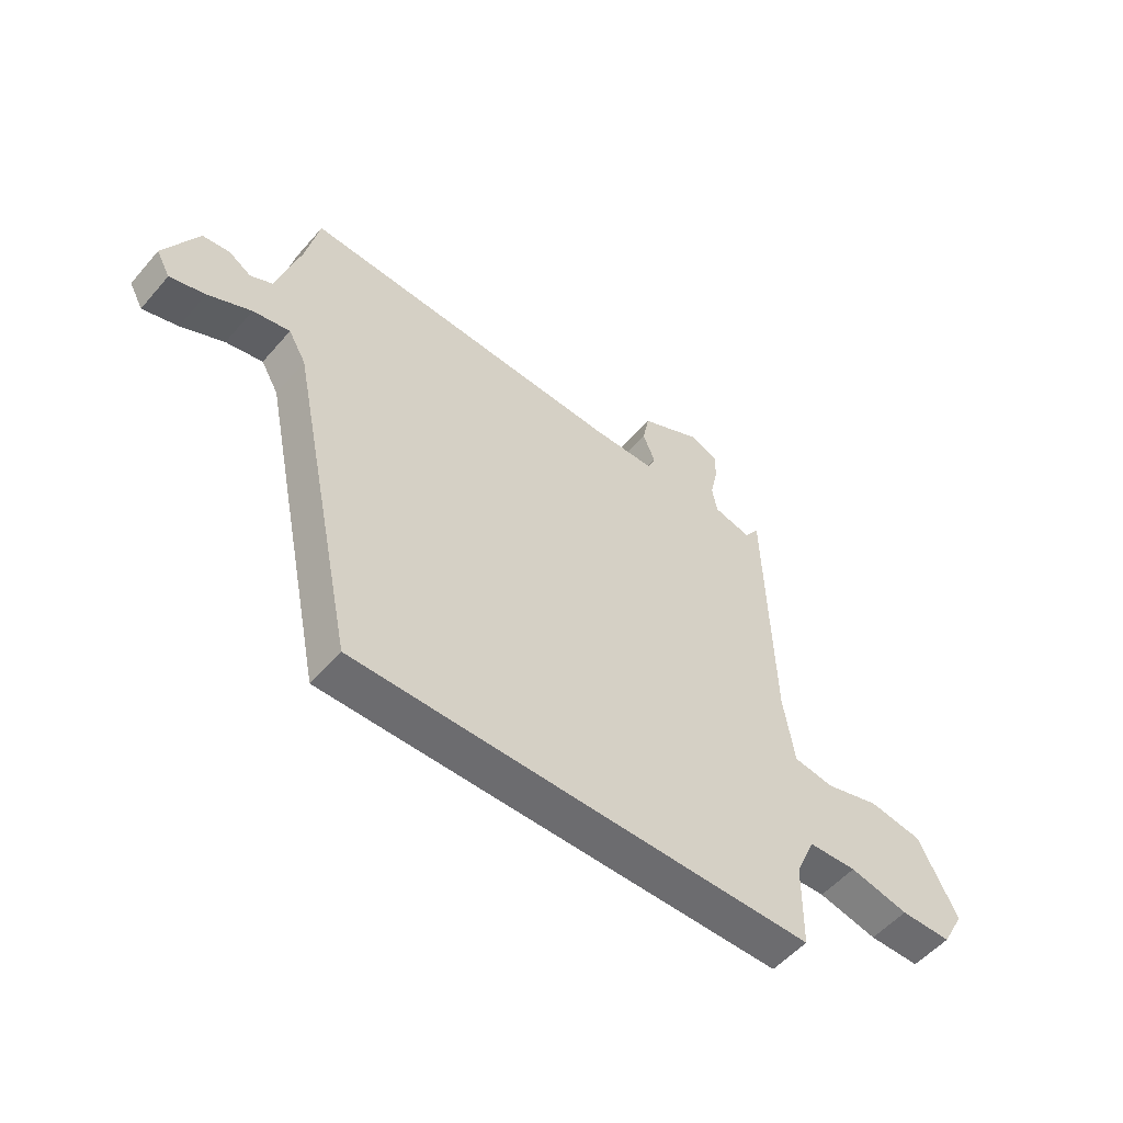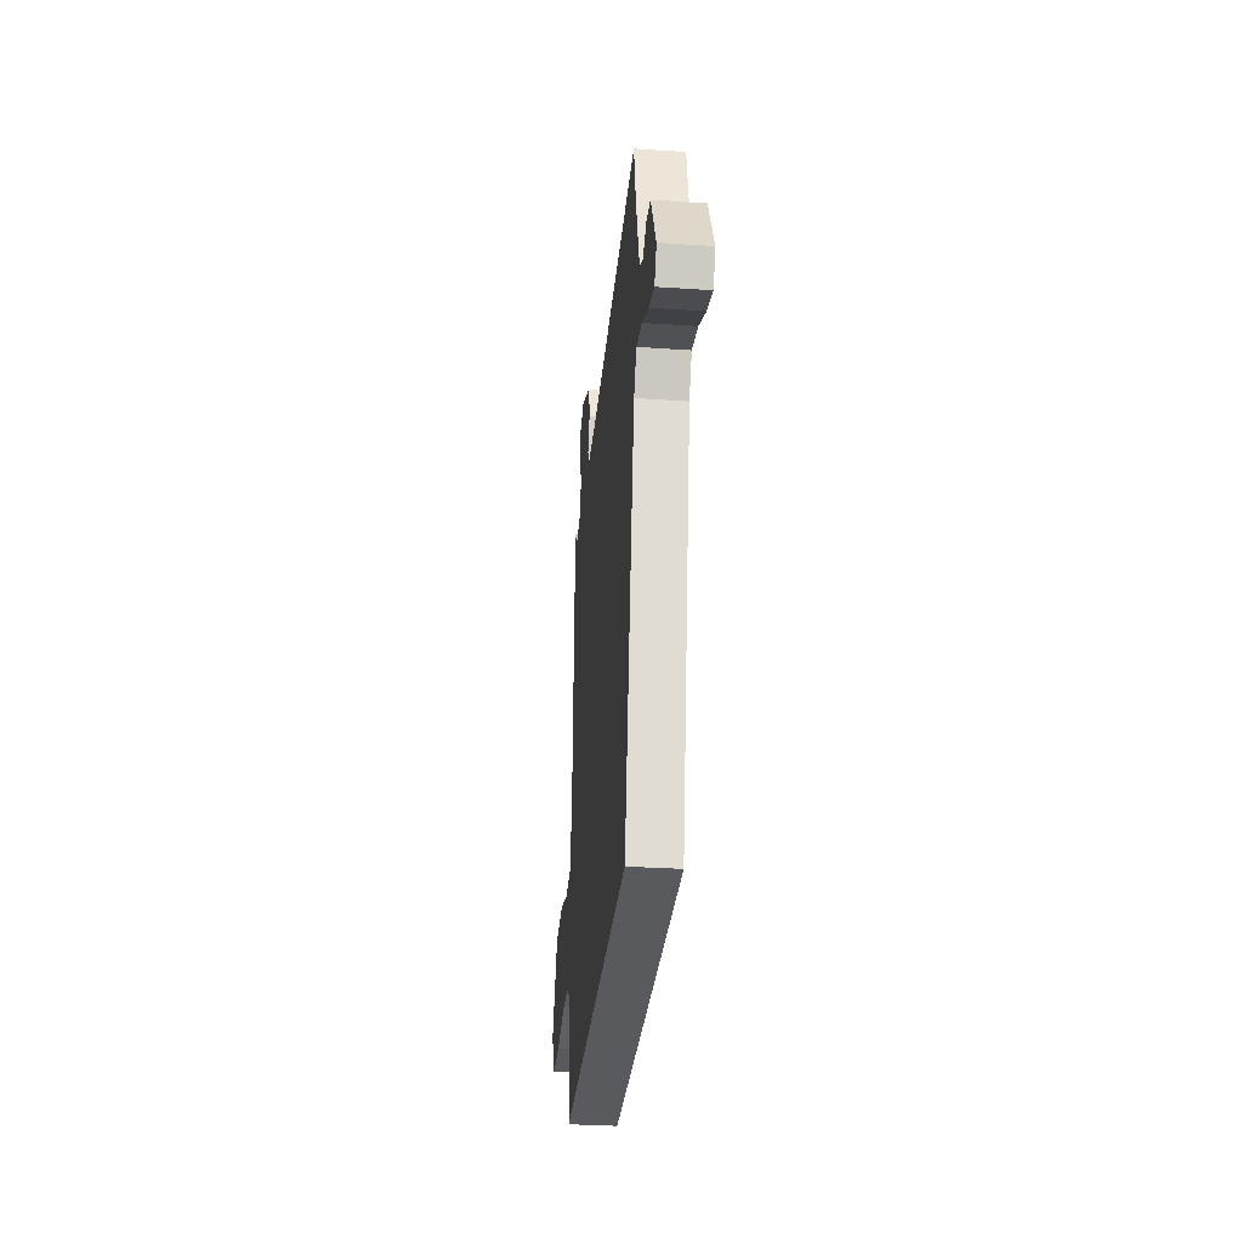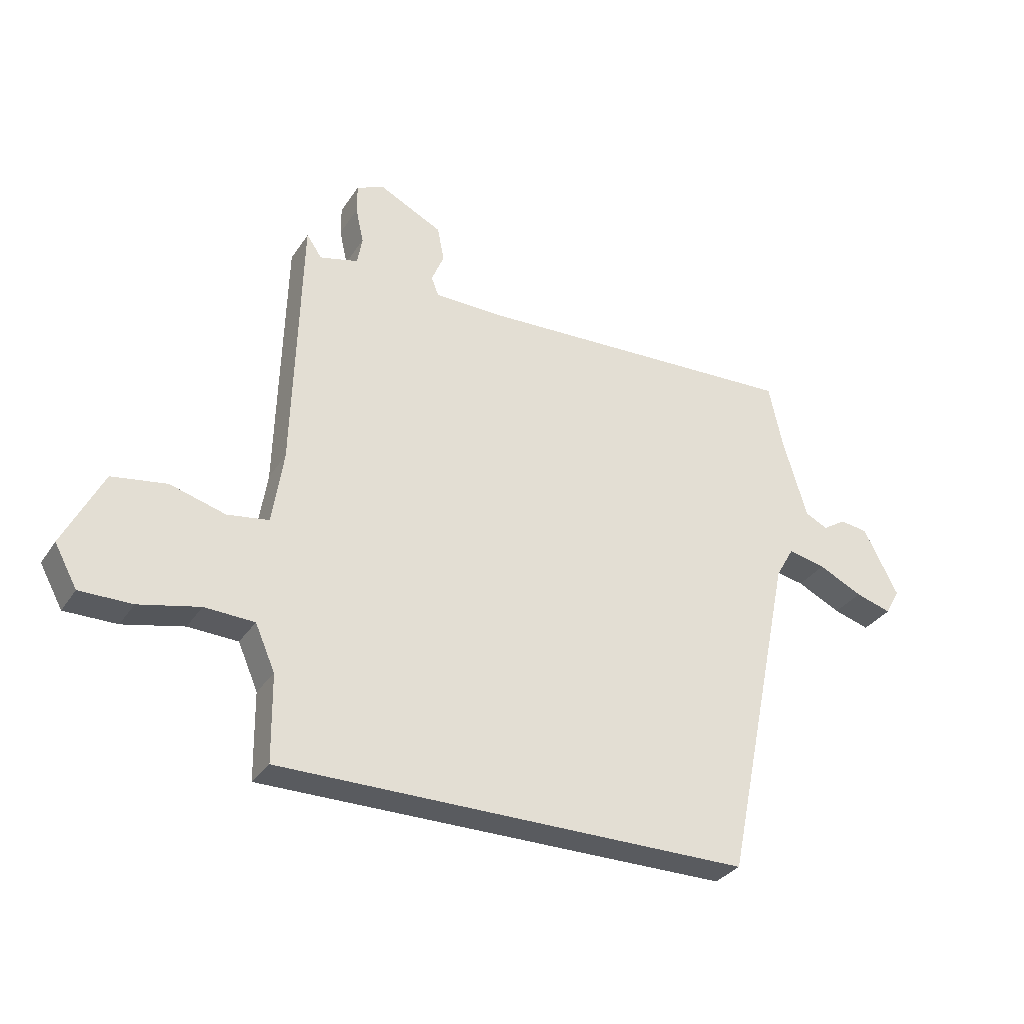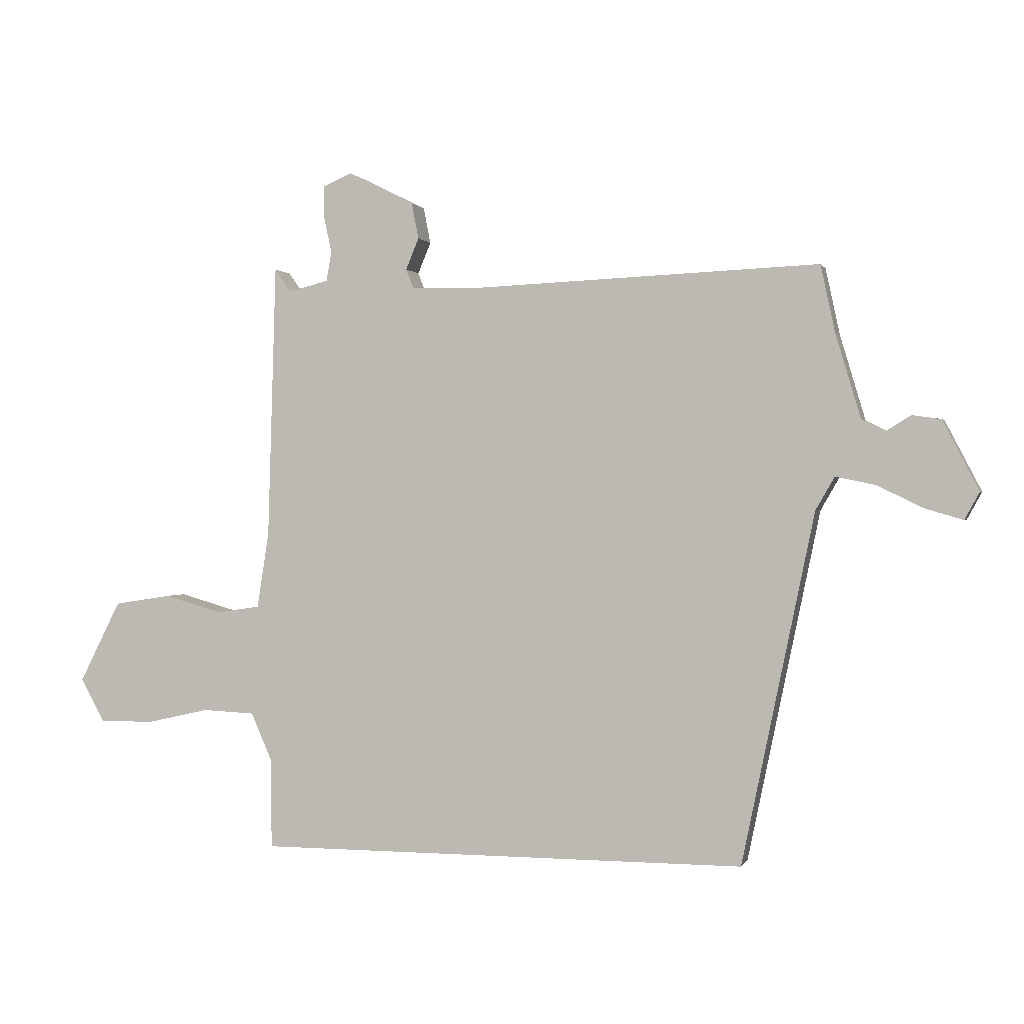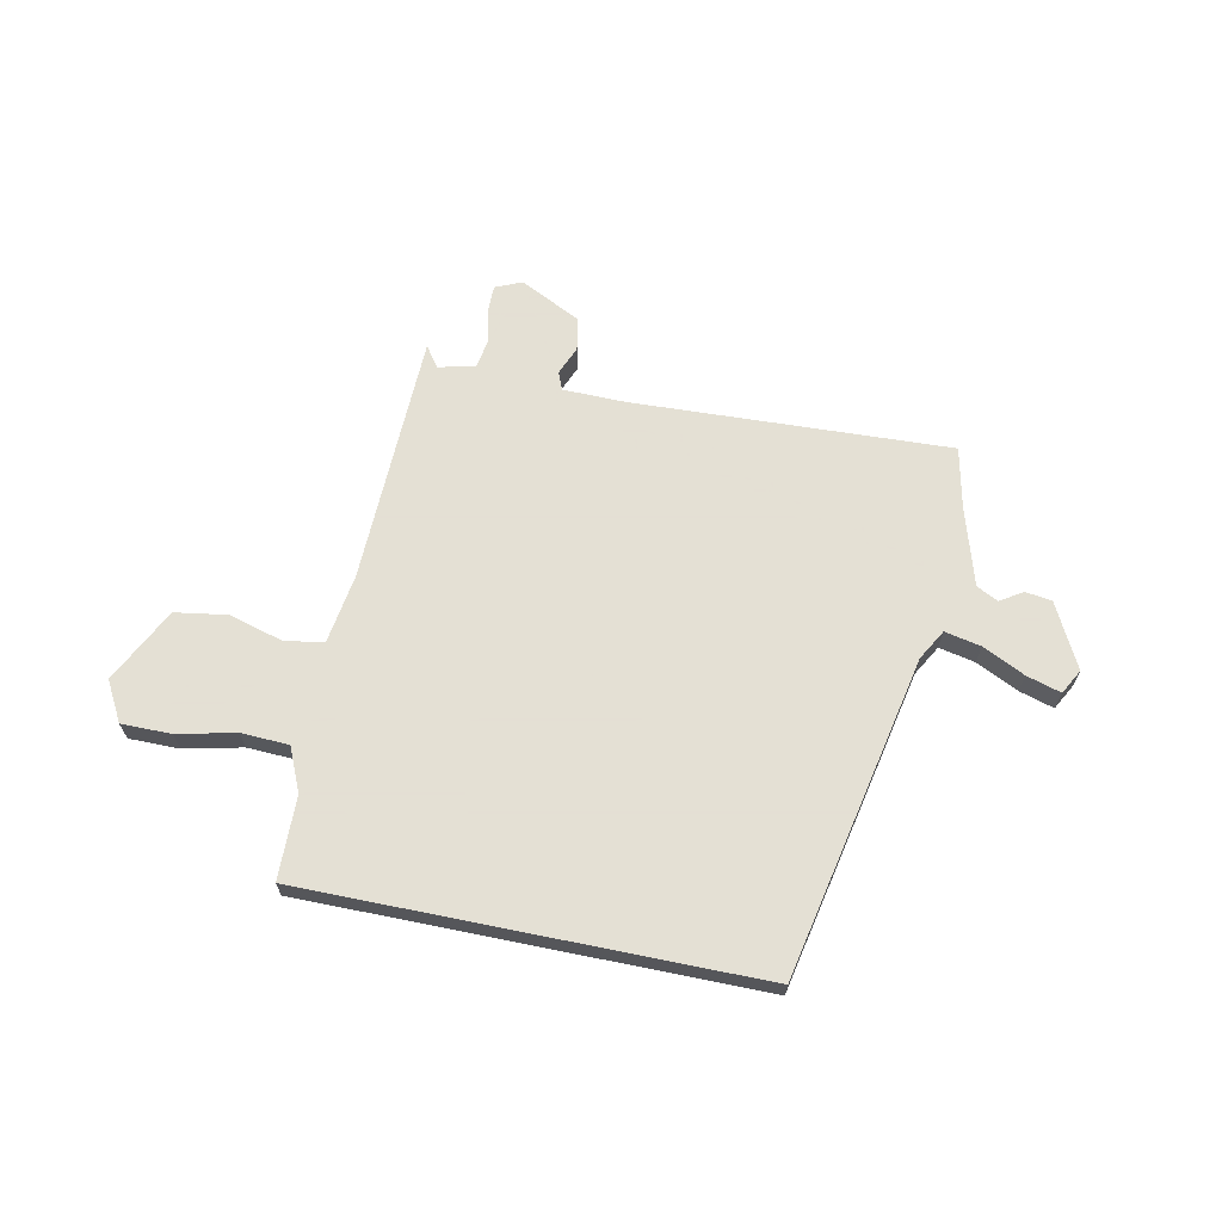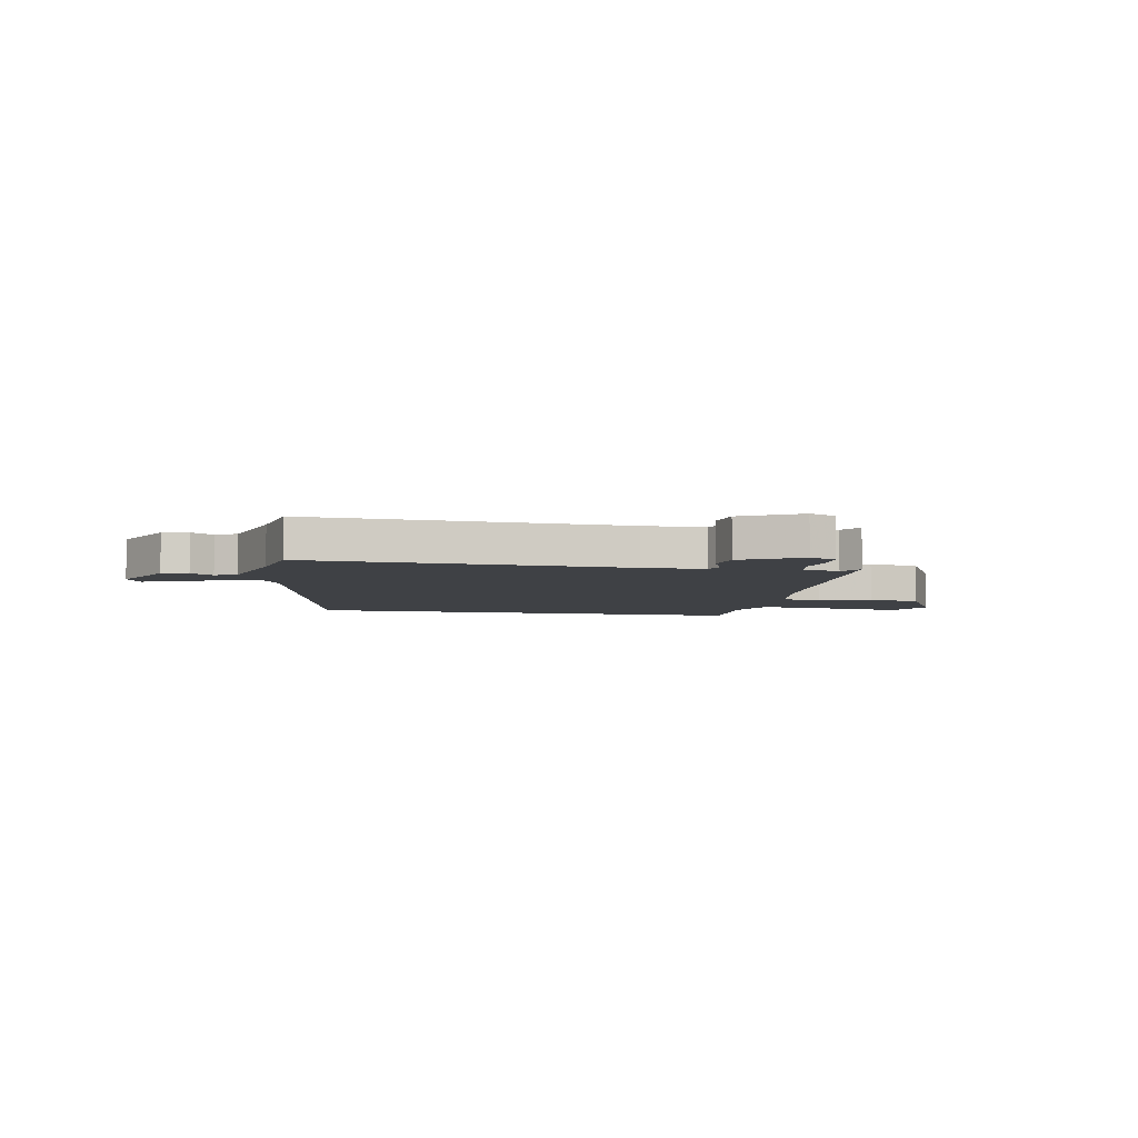
<metadata>
{"format":"obj","ext":"obj","renderer":"f3d","projection":"perspective","resolution":1024,"background":"white","views":[{"elev":-53.8,"azim":-39.8,"up":"+Z"},{"elev":-31.7,"azim":-95.5,"up":"+Z"},{"elev":-32.0,"azim":152.1,"up":"+Z"},{"elev":0.4,"azim":-165.0,"up":"+Z"},{"elev":66.2,"azim":-168.5,"up":"+Y"},{"elev":-5.7,"azim":-10.0,"up":"+Y"}]}
</metadata>
<code>
v 0.458 0.07 0.515
v 0.472 0.07 0.051
v 0.492 0.07 -0.078
v 0.565 0.07 -0.089
v 0.663 0.07 -0.061
v 0.76 0.07 -0.076
v 0.83 0.07 -0.214
v 0.79 0.07 -0.287
v 0.698 0.07 -0.287
v 0.591 0.07 -0.263
v 0.503 0.07 -0.267
v 0.468 0.07 -0.347
v 0.466 0.07 -0.5
v -0.367 0.07 -0.5
v -0.49 0.07 0.093
v -0.522 0.07 0.149
v -0.589 0.07 0.135
v -0.667 0.07 0.097
v -0.731 0.07 0.078
v -0.756 0.07 0.124
v -0.695 0.07 0.242
v -0.646 0.07 0.249
v -0.605 0.07 0.223
v -0.565 0.07 0.243
v -0.522 0.07 0.387
v -0.498 0.07 0.499
v 0.088 0.07 0.474
v 0.204 0.07 0.476
v 0.217 0.07 0.509
v 0.195 0.07 0.562
v 0.207 0.07 0.623
v 0.319 0.07 0.679
v 0.368 0.07 0.658
v 0.368 0.07 0.606
v 0.354 0.07 0.543
v 0.363 0.07 0.493
v 0.431 0.07 0.476
v 0.458 0 0.515
v 0.472 0 0.051
v 0.492 0 -0.078
v 0.565 0 -0.089
v 0.663 0 -0.061
v 0.76 0 -0.076
v 0.83 0 -0.214
v 0.79 0 -0.287
v 0.698 0 -0.287
v 0.591 0 -0.263
v 0.503 0 -0.267
v 0.468 0 -0.347
v 0.466 0 -0.5
v -0.367 0 -0.5
v -0.49 0 0.093
v -0.522 0 0.149
v -0.589 0 0.135
v -0.667 0 0.097
v -0.731 0 0.078
v -0.756 0 0.124
v -0.695 0 0.242
v -0.646 0 0.249
v -0.605 0 0.223
v -0.565 0 0.243
v -0.522 0 0.387
v -0.498 0 0.499
v 0.088 0 0.474
v 0.204 0 0.476
v 0.217 0 0.509
v 0.195 0 0.562
v 0.207 0 0.623
v 0.319 0 0.679
v 0.368 0 0.658
v 0.368 0 0.606
v 0.354 0 0.543
v 0.363 0 0.493
v 0.431 0 0.476
f 32 33 34 35
f 32 35 36
f 29 30 31 32
f 28 29 32 36
f 25 26 27
f 24 25 27 28
f 23 24 28 36
f 21 22 23
f 20 21 23
f 17 18 19 20
f 16 17 20 23
f 12 13 14 15
f 11 12 15 16
f 10 11 16 23
f 4 5 6 7
f 3 4 7 8
f 37 1 2
f 23 36 37 2
f 3 8 9 10
f 3 10 23
f 2 3 23
f 72 71 70 69
f 73 72 69
f 69 68 67 66
f 73 69 66 65
f 64 63 62
f 65 64 62 61
f 73 65 61 60
f 60 59 58
f 60 58 57
f 57 56 55 54
f 60 57 54 53
f 52 51 50 49
f 53 52 49 48
f 60 53 48 47
f 44 43 42 41
f 45 44 41 40
f 39 38 74
f 39 74 73 60
f 47 46 45 40
f 60 47 40
f 60 40 39
f 1 38 39 2
f 2 39 40 3
f 3 40 41 4
f 4 41 42 5
f 5 42 43 6
f 6 43 44 7
f 7 44 45 8
f 8 45 46 9
f 9 46 47 10
f 10 47 48 11
f 11 48 49 12
f 12 49 50 13
f 13 50 51 14
f 14 51 52 15
f 15 52 53 16
f 16 53 54 17
f 17 54 55 18
f 18 55 56 19
f 19 56 57 20
f 20 57 58 21
f 21 58 59 22
f 22 59 60 23
f 23 60 61 24
f 24 61 62 25
f 25 62 63 26
f 26 63 64 27
f 27 64 65 28
f 28 65 66 29
f 29 66 67 30
f 30 67 68 31
f 31 68 69 32
f 32 69 70 33
f 33 70 71 34
f 34 71 72 35
f 35 72 73 36
f 36 73 74 37
f 37 74 38 1

</code>
